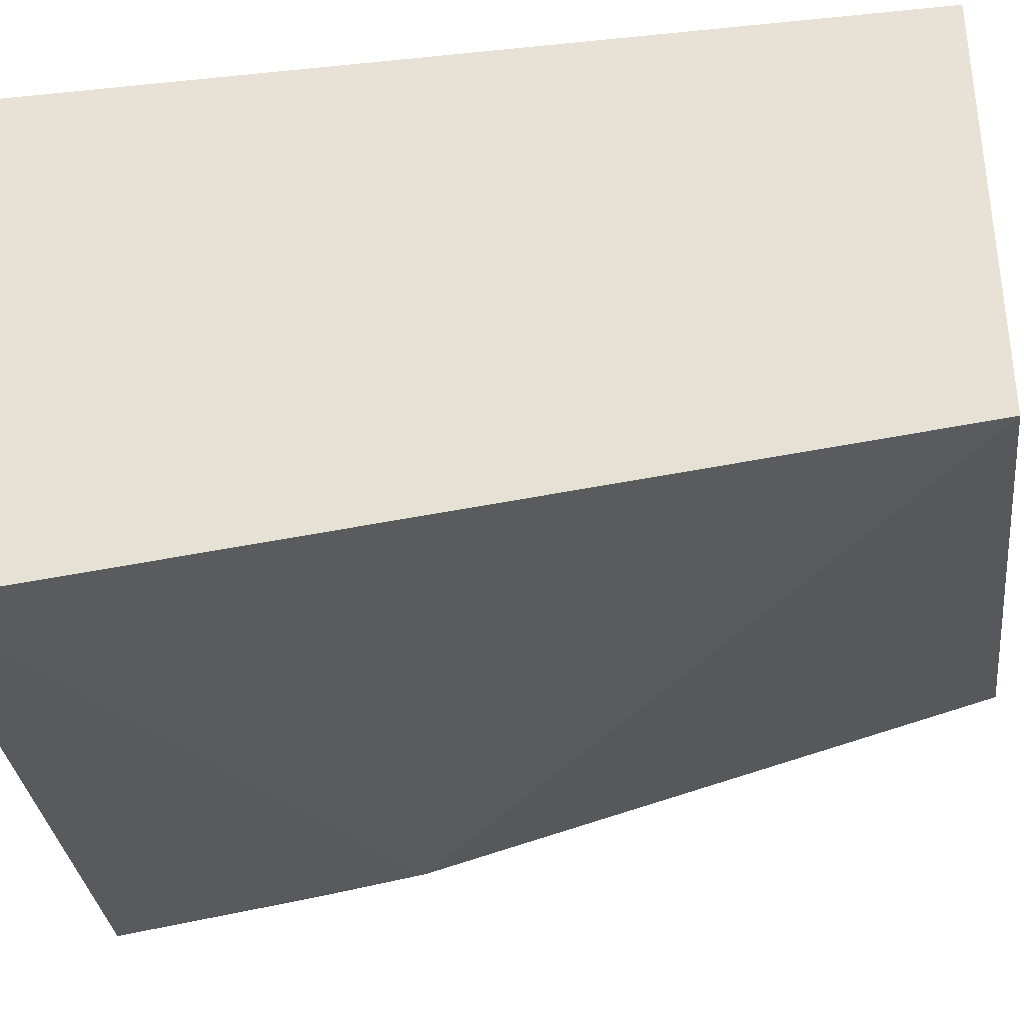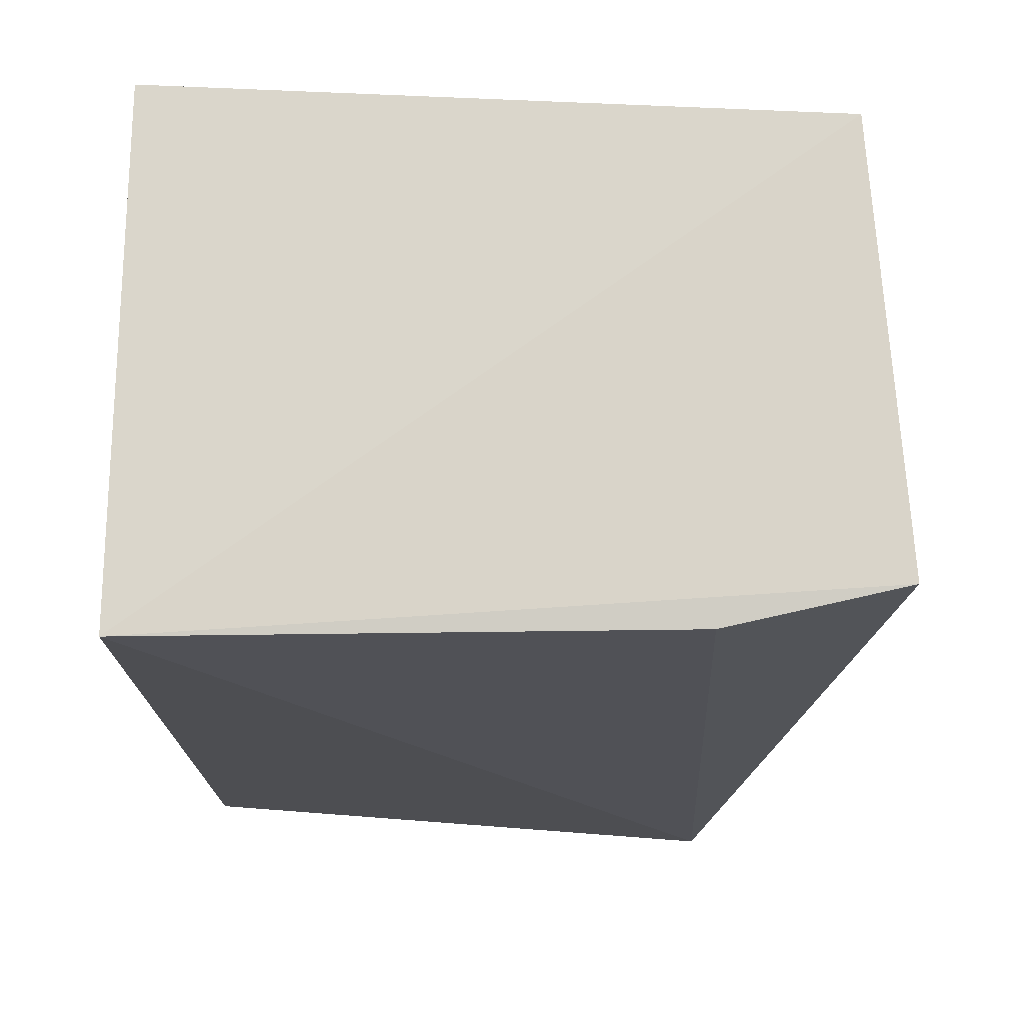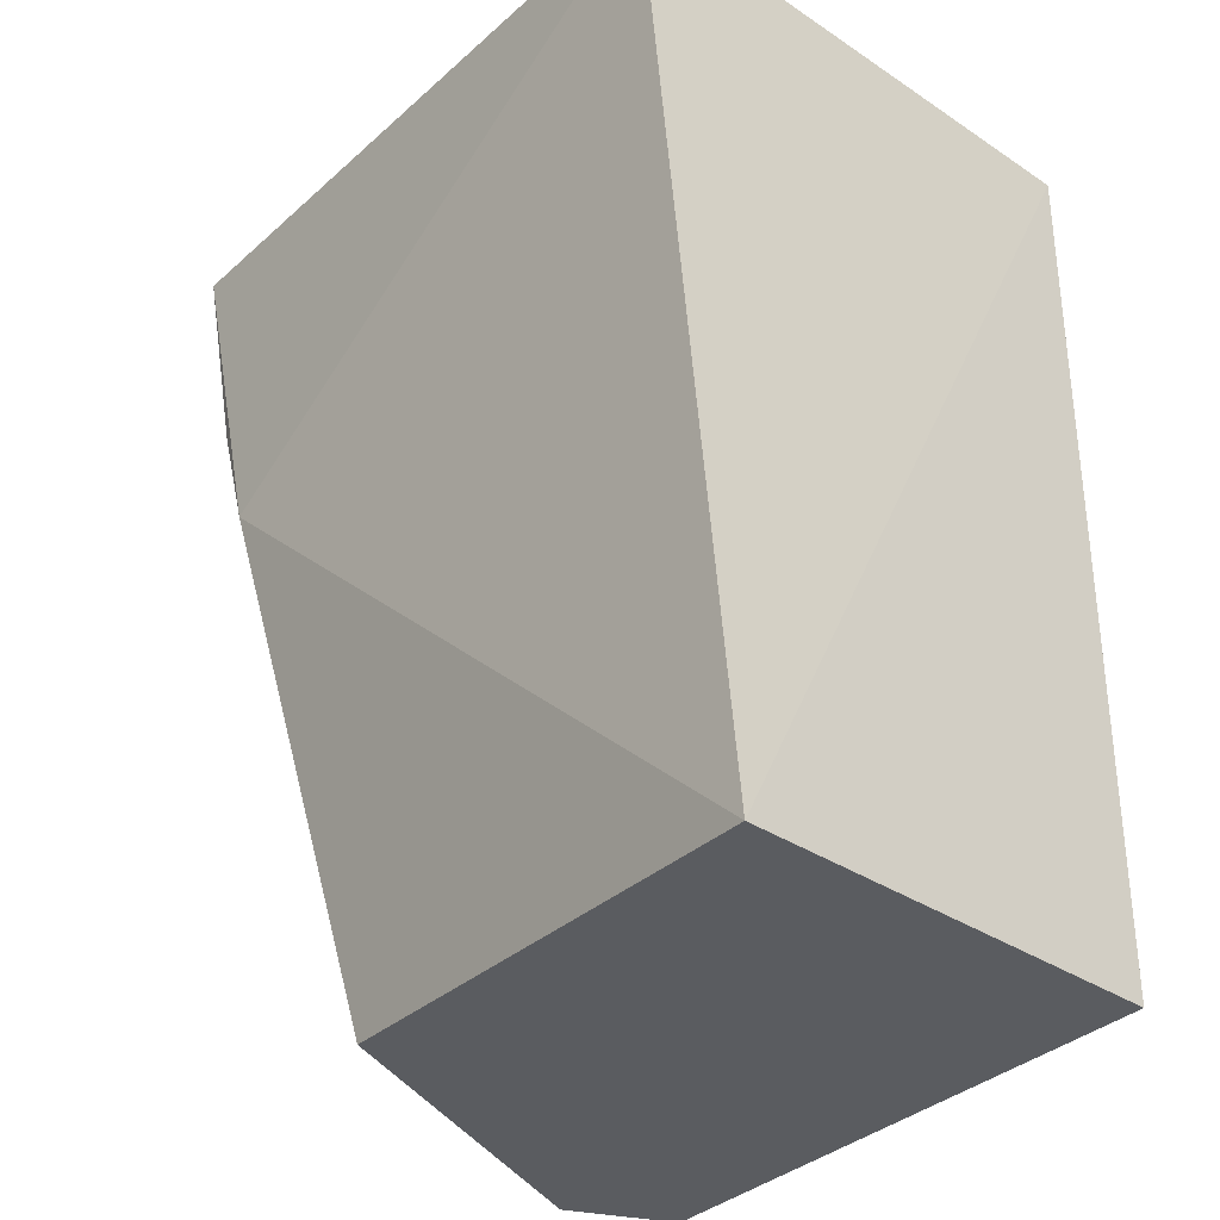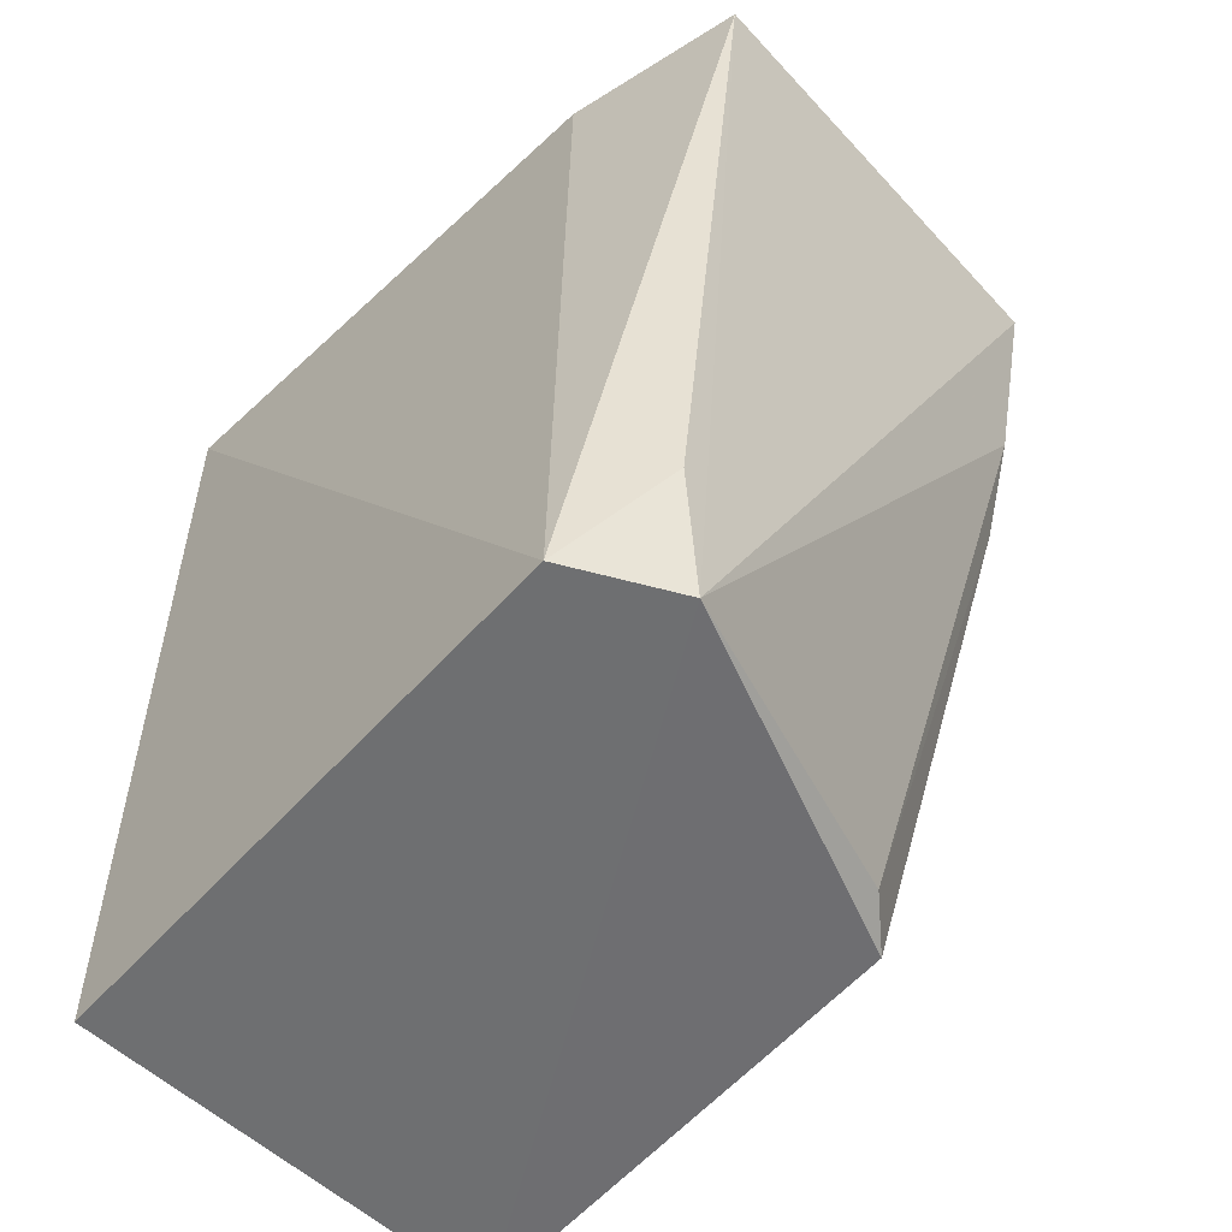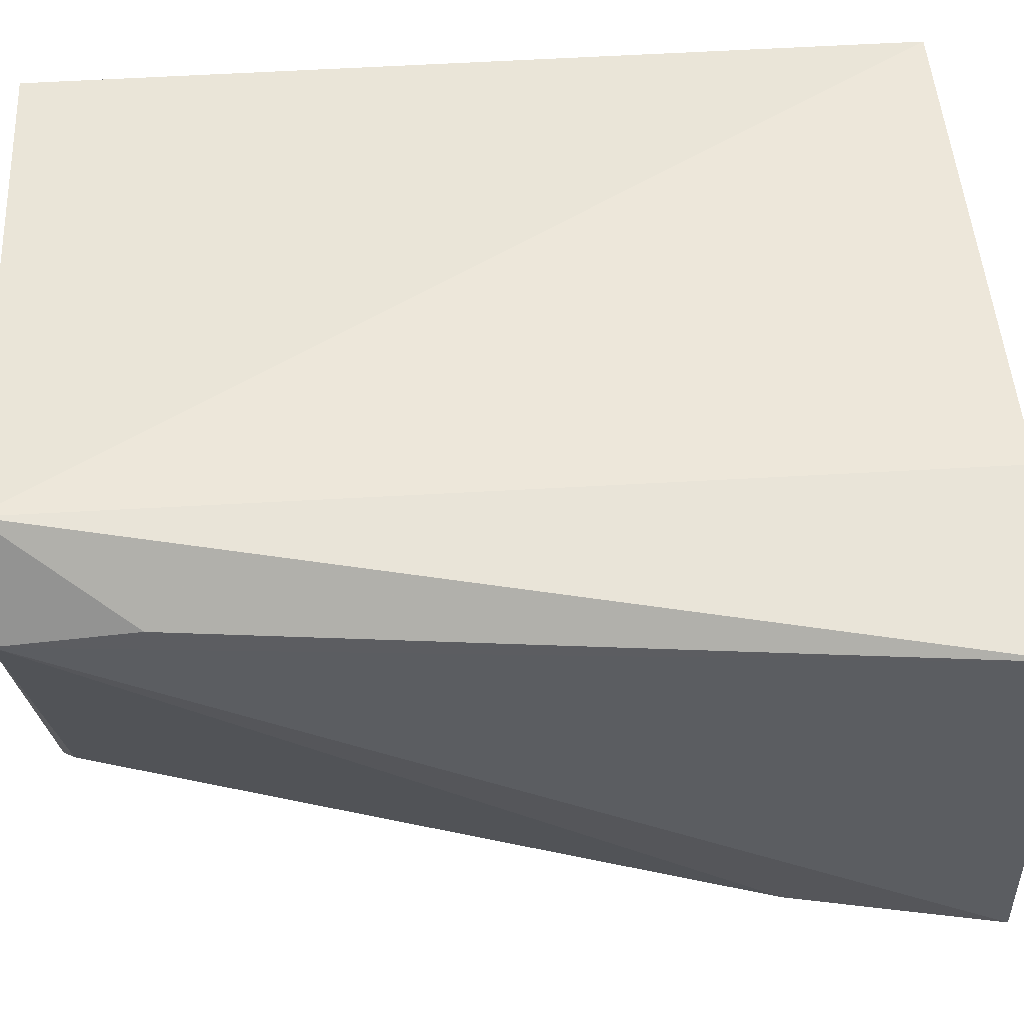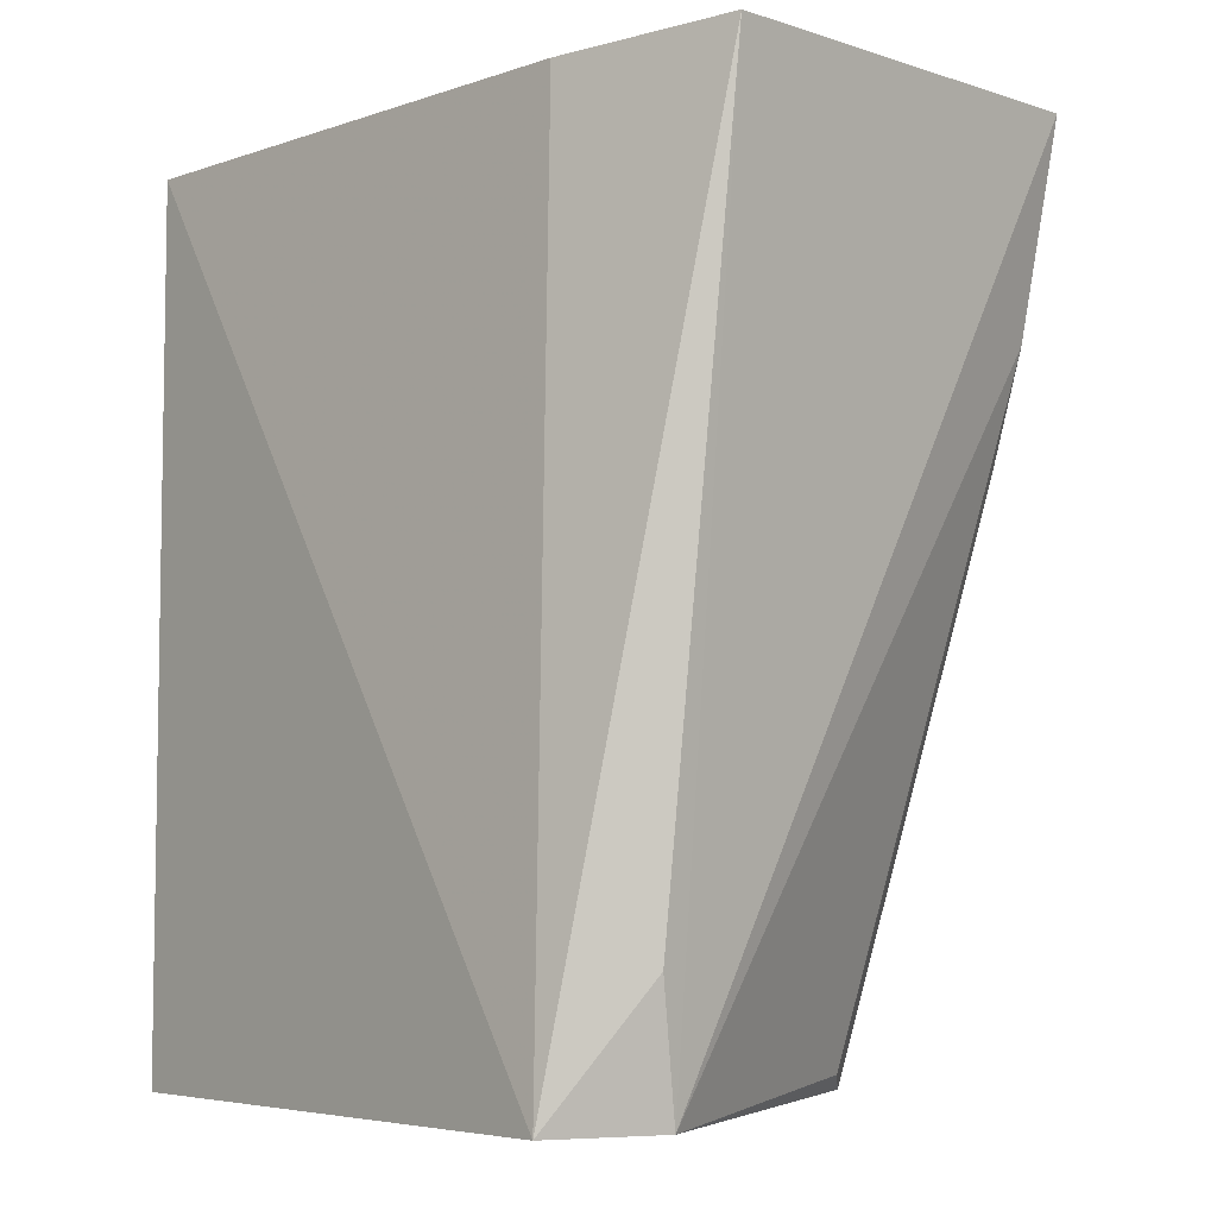
<metadata>
{"format":"obj","ext":"obj","renderer":"f3d","projection":"perspective","resolution":1024,"background":"white","views":[{"elev":-34.5,"azim":-82.1,"up":"+Z"},{"elev":73.2,"azim":0.5,"up":"+Y"},{"elev":-33.8,"azim":-132.0,"up":"+Y"},{"elev":-54.7,"azim":45.7,"up":"+Y"},{"elev":49.1,"azim":85.9,"up":"+Z"},{"elev":-5.7,"azim":46.9,"up":"+Y"}]}
</metadata>
<code>
v 0.02422 0.06592 0.01871
v 0.02754 0.03581 0.01709
v 0.02913 0.06659 0.001741
v 0.005542 0.06599 0.0005818
v 0.005699 0.03583 0.01926
v 0.005505 0.03579 0.003775
v 0.005482 0.06588 0.01909
v 0.03042 0.06617 0.01729
v 0.02571 0.03575 0.0206
v 0.02251 0.03611 0.005045
v 0.02659 0.0553 0.002086
v 0.02802 0.04021 0.01801
v 0.02791 0.05931 0.002152
v 0.02377 0.0367 0.006475
f 7 3 4
f 7 6 5
f 7 4 6
f 8 2 3
f 8 7 1
f 8 3 7
f 9 7 5
f 9 1 7
f 9 8 1
f 9 6 2
f 9 5 6
f 10 2 6
f 11 6 4
f 11 4 3
f 11 10 6
f 12 9 2
f 12 2 8
f 12 8 9
f 13 11 3
f 13 3 2
f 14 13 2
f 14 2 10
f 14 10 11
f 14 11 13

</code>
